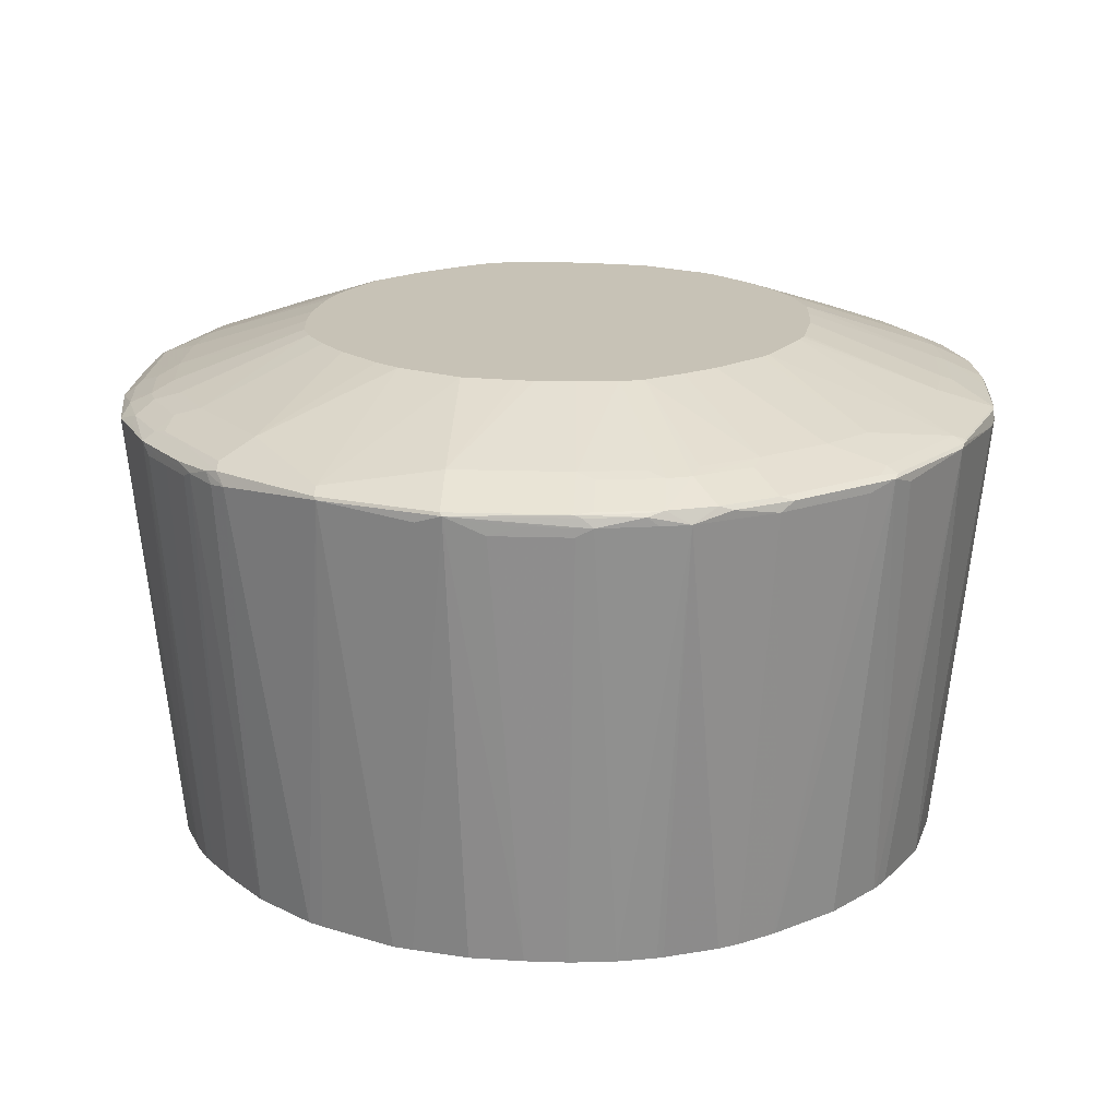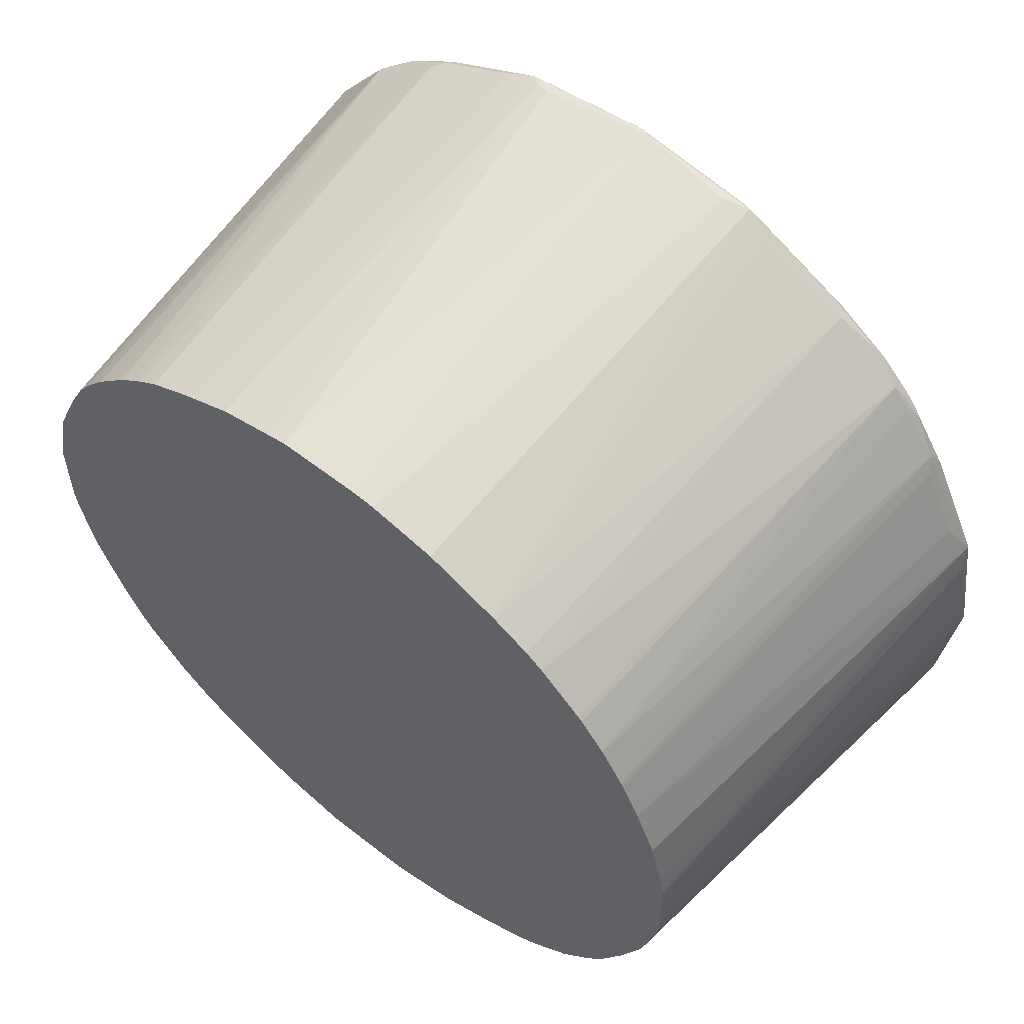
<metadata>
{"format":"obj","ext":"obj","renderer":"f3d","projection":"perspective","resolution":1024,"background":"white","views":[{"elev":19.2,"azim":-150.0,"up":"+Y"},{"elev":58.3,"azim":39.0,"up":"+Z"}]}
</metadata>
<code>
v -0.005092 -0.4744 -0.2627
v -0.02782 -0.742 -0.2346
v -0.0612 -0.4795 -0.255
v -0.07648 -0.4744 -0.2525
v -0.07478 -0.4727 -0.2516
v -0.003394 -0.4727 -0.2618
v 0.06799 -0.4727 -0.2516
v 0.0612 -0.4795 -0.255
v 0.03004 -0.742 -0.2341
v 0.02037 -0.742 -0.2346
v -0.03091 -0.742 -0.234
v -0.03934 -0.742 -0.2321
v -0.07139 -0.742 -0.2244
v -0.1002 -0.742 -0.2124
v -0.09689 -0.4846 -0.2423
v -0.1122 -0.4795 -0.2346
v -0.1326 -0.4795 -0.2244
v -0.1462 -0.4795 -0.2176
v -0.1403 -0.4744 -0.2193
v -0.136 -0.4727 -0.221
v -0.1156 -0.4727 -0.2312
v -0.0612 -0.4591 -0.2244
v 0 -0.4693 -0.255
v -0.1122 -0.4693 -0.2244
v 0.07139 -0.4693 -0.2448
v 0.1122 -0.4693 -0.2244
v 0.07648 -0.4744 -0.25
v 0.07139 -0.4808 -0.2525
v 0.07139 -0.742 -0.2244
v -0.1206 -0.742 -0.2022
v -0.1377 -0.4846 -0.2219
v -0.1224 -0.742 -0.2012
v -0.1244 -0.742 -0.2001
v -0.1299 -0.742 -0.1966
v -0.1449 -0.742 -0.1868
v -0.1734 -0.4795 -0.1976
v -0.1683 -0.4744 -0.2015
v -0.1666 -0.4727 -0.2006
v -0.1441 -0.4719 -0.2142
v -0.1224 -0.4591 -0.1938
v -0.06285 -0.4319 -0.136
v -0.05436 -0.4319 -0.1394
v -0.02376 -0.4319 -0.1496
v 0.01697 -0.4319 -0.1496
v 0.0612 -0.4591 -0.2244
v 0.1224 -0.4591 -0.1938
v 0.1377 -0.4642 -0.1989
v 0.1326 -0.4693 -0.2142
v 0.1411 -0.471 -0.2125
v 0.1207 -0.471 -0.2227
v 0.1258 -0.4761 -0.2278
v 0.1054 -0.4761 -0.238
v 0.0918 -0.4795 -0.2448
v 0.1047 -0.742 -0.2103
v -0.1623 -0.742 -0.1724
v -0.187 -0.4795 -0.187
v -0.1747 -0.4719 -0.1938
v -0.1339 -0.4617 -0.1938
v -0.153 -0.4591 -0.1734
v -0.1037 -0.4319 -0.1138
v -0.09551 -0.4319 -0.1188
v -0.08327 -0.4319 -0.1257
v 0.03394 -0.4319 -0.1462
v 0.06454 -0.4319 -0.136
v 0.1036 -0.4319 -0.1138
v 0.153 -0.4591 -0.1734
v 0.1683 -0.4642 -0.1785
v 0.08496 -0.4319 -0.1257
v 0.1462 -0.4761 -0.2176
v 0.1632 -0.4693 -0.1938
v 0.1717 -0.471 -0.1921
v 0.1326 -0.4795 -0.2244
v 0.1122 -0.4795 -0.2346
v 0.09859 -0.4829 -0.2414
v 0.1251 -0.742 -0.2001
v -0.1652 -0.742 -0.1695
v -0.1871 -0.742 -0.1453
v -0.2176 -0.4795 -0.1462
v -0.2015 -0.4744 -0.1683
v -0.1951 -0.4719 -0.1734
v -0.1747 -0.4617 -0.1632
v -0.1645 -0.4617 -0.1734
v -0.1139 -0.4319 -0.1036
v 0.1138 -0.4319 -0.1036
v 0.1785 -0.4642 -0.1683
v 0.1462 -0.742 -0.187
v 0.1322 -0.742 -0.1966
v 0.1394 -0.4829 -0.221
v 0.1683 -0.4744 -0.1989
v 0.187 -0.4761 -0.187
v 0.1921 -0.471 -0.1717
v 0.119 -0.4829 -0.2312
v -0.1942 -0.742 -0.1354
v -0.2244 -0.4795 -0.1326
v -0.2219 -0.4744 -0.1377
v -0.2059 -0.742 -0.114
v -0.2155 -0.4719 -0.1428
v -0.1734 -0.4591 -0.153
v -0.1951 -0.4617 -0.1326
v -0.1938 -0.4591 -0.1224
v -0.1263 -0.4319 -0.08157
v 0.1257 -0.4319 -0.08496
v 0.1938 -0.4591 -0.1224
v 0.1734 -0.4591 -0.153
v 0.1989 -0.4642 -0.1377
v 0.2125 -0.471 -0.1411
v 0.1938 -0.4693 -0.1632
v 0.1683 -0.742 -0.1683
v 0.1989 -0.4744 -0.1683
v 0.2176 -0.4761 -0.1462
v 0.187 -0.742 -0.1462
v -0.2346 -0.4795 -0.1122
v -0.2423 -0.4744 -0.09689
v -0.2068 -0.742 -0.1122
v -0.2448 -0.4795 -0.0918
v -0.2359 -0.4719 -0.102
v -0.2244 -0.4693 -0.1122
v -0.2053 -0.4617 -0.1122
v -0.2142 -0.4591 -0.08157
v -0.1365 -0.4319 -0.0612
v 0.136 -0.4319 -0.06454
v 0.2142 -0.4591 -0.08157
v 0.2244 -0.4693 -0.1122
v 0.2142 -0.4693 -0.1326
v 0.2227 -0.471 -0.1207
v 0.2278 -0.4761 -0.1258
v 0.2244 -0.4795 -0.1326
v 0.221 -0.4829 -0.1394
v 0.1966 -0.742 -0.1322
v -0.2525 -0.4744 -0.07648
v -0.2244 -0.742 -0.07139
v -0.2461 -0.4719 -0.08157
v -0.2448 -0.4693 -0.07139
v -0.2155 -0.4617 -0.0918
v -0.2244 -0.4591 -0.05097
v -0.1377 -0.4319 -0.05781
v 0.1462 -0.4319 -0.03394
v 0.2244 -0.4591 -0.05097
v 0.2448 -0.4693 -0.07139
v 0.2516 -0.4727 -0.06799
v 0.25 -0.4744 -0.07648
v 0.238 -0.4761 -0.1054
v 0.2346 -0.4795 -0.1122
v 0.2312 -0.4829 -0.119
v 0.2001 -0.742 -0.1251
v -0.2332 -0.742 -0.03333
v -0.255 -0.4795 -0.0612
v -0.2627 -0.4744 -0.005092
v -0.2516 -0.4727 -0.07139
v -0.255 -0.4693 -0
v -0.1496 -0.4319 -0.02037
v -0.1479 -0.4319 -0.02721
v 0.1496 -0.4319 -0.01697
v 0.255 -0.4693 -0
v 0.2618 -0.4727 0.003394
v 0.2627 -0.4744 0.005092
v 0.255 -0.4795 -0.0612
v 0.2525 -0.4808 -0.07139
v 0.2448 -0.4795 -0.0918
v 0.2414 -0.4829 -0.09859
v 0.2103 -0.742 -0.1047
v -0.2336 -0.742 -0.0306
v -0.255 -0.4795 0.0612
v -0.2618 -0.4727 -0
v -0.2346 -0.742 -0.02037
v -0.2346 -0.742 0.02782
v -0.2601 -0.4719 0.005092
v -0.25 -0.4719 0.07648
v -0.2244 -0.4591 0.05097
v -0.1496 -0.4319 0.02037
v 0.1496 -0.4319 0.02376
v 0.2448 -0.4693 0.07139
v 0.2516 -0.4727 0.07478
v 0.2244 -0.4591 0.05097
v 0.2525 -0.4744 0.07648
v 0.255 -0.4795 0.0612
v 0.2346 -0.742 0.02782
v 0.2346 -0.742 -0.02037
v 0.2341 -0.742 -0.03004
v 0.2244 -0.742 -0.07139
v -0.2533 -0.4778 0.06969
v -0.2516 -0.4727 0.07139
v -0.234 -0.742 0.0306
v -0.2448 -0.4795 0.0918
v -0.2414 -0.4761 0.09859
v -0.2312 -0.4761 0.119
v -0.2295 -0.4719 0.1173
v -0.1989 -0.4617 0.1275
v -0.2193 -0.4617 0.08671
v -0.2295 -0.4617 0.05611
v -0.2142 -0.4591 0.08157
v -0.138 -0.4319 0.0612
v -0.1482 -0.4319 0.0306
v -0.149 -0.4319 0.02659
v 0.1394 -0.4319 0.05436
v 0.2142 -0.4591 0.08157
v 0.2312 -0.4727 0.1156
v 0.1938 -0.4591 0.1224
v 0.2244 -0.4693 0.1122
v 0.2321 -0.742 0.03934
v 0.234 -0.742 0.03091
v 0.221 -0.4727 0.136
v 0.2193 -0.4744 0.1403
v 0.2176 -0.4795 0.1462
v 0.2244 -0.4795 0.1326
v 0.2346 -0.4795 0.1122
v 0.2423 -0.4846 0.09689
v 0.2124 -0.742 0.1002
v 0.2244 -0.742 0.07139
v -0.2321 -0.742 0.03934
v -0.2244 -0.742 0.07139
v -0.238 -0.4829 0.1054
v -0.2346 -0.4795 0.1122
v -0.2116 -0.742 0.1016
v -0.2091 -0.742 0.107
v -0.2244 -0.4795 0.1326
v -0.221 -0.4761 0.1394
v -0.2193 -0.4719 0.1377
v -0.1989 -0.4719 0.1683
v -0.1785 -0.4617 0.1581
v -0.1938 -0.4591 0.1224
v -0.1278 -0.4319 0.08157
v 0.136 -0.4319 0.06285
v 0.1734 -0.4591 0.153
v 0.1938 -0.4617 0.1339
v 0.1257 -0.4319 0.08327
v 0.1188 -0.4319 0.09551
v 0.1138 -0.4319 0.1037
v 0.2142 -0.4719 0.1441
v 0.2006 -0.4727 0.1666
v 0.2015 -0.4744 0.1683
v 0.2219 -0.4846 0.1377
v 0.1976 -0.4795 0.1734
v 0.1868 -0.742 0.1449
v 0.1966 -0.742 0.1299
v 0.2001 -0.742 0.1244
v 0.2012 -0.742 0.1224
v 0.2022 -0.742 0.1206
v -0.2278 -0.4829 0.1258
v -0.1988 -0.742 0.1274
v -0.2176 -0.4829 0.1462
v -0.187 -0.4829 0.187
v -0.1904 -0.4761 0.1802
v -0.1683 -0.4719 0.1989
v -0.1683 -0.4617 0.1683
v -0.1734 -0.4591 0.153
v -0.1184 -0.4319 0.09797
v 0.1734 -0.4617 0.1645
v 0.1938 -0.4719 0.1747
v 0.1036 -0.4319 0.1139
v 0.187 -0.4795 0.187
v 0.1724 -0.742 0.1623
v -0.1913 -0.742 0.1384
v -0.1901 -0.742 0.14
v -0.1462 -0.4829 0.2176
v -0.1802 -0.4761 0.1904
v -0.1866 -0.742 0.1445
v -0.1768 -0.742 0.1564
v -0.1666 -0.742 0.1666
v -0.1564 -0.742 0.1768
v -0.1445 -0.742 0.1866
v -0.14 -0.742 0.1901
v -0.1581 -0.4617 0.1785
v -0.1394 -0.4761 0.221
v -0.1377 -0.4719 0.2193
v -0.1275 -0.4617 0.1989
v -0.153 -0.4591 0.1734
v -0.1082 -0.4319 0.1082
v 0.1632 -0.4617 0.1747
v 0.1734 -0.4719 0.1951
v 0.1224 -0.4591 0.1938
v 0.153 -0.4591 0.1734
v 0.08157 -0.4319 0.1263
v 0.1695 -0.742 0.1652
v 0.1683 -0.4744 0.2015
v 0.1462 -0.4795 0.2176
v 0.1453 -0.742 0.1871
v -0.1384 -0.742 0.1913
v -0.1274 -0.742 0.1988
v -0.1258 -0.4829 0.2278
v -0.1326 -0.4795 0.2244
v -0.119 -0.4761 0.2312
v -0.1173 -0.4719 0.2295
v -0.07648 -0.4719 0.25
v -0.08671 -0.4617 0.2193
v -0.1224 -0.4591 0.1938
v -0.09797 -0.4319 0.1184
v 0.1326 -0.4617 0.1951
v 0.1428 -0.4719 0.2155
v 0.1122 -0.4617 0.2053
v 0.1122 -0.4693 0.2244
v 0.0612 -0.4319 0.1365
v 0.08157 -0.4591 0.2142
v 0.1377 -0.4744 0.2219
v 0.1326 -0.4795 0.2244
v 0.114 -0.742 0.2059
v 0.1354 -0.742 0.1942
v -0.107 -0.742 0.2091
v -0.1054 -0.4829 0.238
v -0.1122 -0.4795 0.2346
v -0.09859 -0.4761 0.2414
v -0.06969 -0.4778 0.2533
v -0.07139 -0.4727 0.2516
v -0.005092 -0.4719 0.2601
v 0 -0.4693 0.255
v -0.05097 -0.4591 0.2244
v -0.05611 -0.4617 0.2295
v -0.0918 -0.4795 0.2448
v -0.08157 -0.4591 0.2142
v -0.0612 -0.4319 0.138
v -0.08157 -0.4319 0.1278
v 0.102 -0.4719 0.2359
v 0.09689 -0.4744 0.2423
v 0.0918 -0.4617 0.2155
v 0.07139 -0.4693 0.2448
v 0.05781 -0.4319 0.1377
v 0.05097 -0.4591 0.2244
v 0.1122 -0.4795 0.2346
v 0.1122 -0.742 0.2068
v 0.0918 -0.4795 0.2448
v -0.1016 -0.742 0.2116
v -0.07139 -0.742 0.2244
v -0.03934 -0.742 0.2321
v -0.0306 -0.742 0.234
v -0.02782 -0.742 0.2346
v -0.0612 -0.4795 0.255
v 0 -0.4727 0.2618
v -0.02037 -0.4319 0.1496
v 0.07139 -0.4727 0.2516
v 0.02037 -0.4319 0.1496
v -0.02659 -0.4319 0.149
v -0.0306 -0.4319 0.1482
v 0.08157 -0.4719 0.2461
v 0.07648 -0.4744 0.2525
v 0.02721 -0.4319 0.1479
v 0.07139 -0.742 0.2244
v 0.02037 -0.742 0.2346
v 0.005092 -0.4744 0.2627
v 0.0612 -0.4795 0.255
v 0.03333 -0.742 0.2332
v 0.0306 -0.742 0.2336
f 175 208 209
f 184 212 239
f 175 209 200
f 181 183 210
f 181 210 211
f 181 211 184
f 184 239 213
f 184 215 212
f 184 186 185
f 186 239 216
f 184 211 214
f 184 214 215
f 186 213 239
f 186 216 217
f 186 217 187
f 175 207 208
f 184 213 186
f 175 206 207
f 171 196 174
f 175 204 205
f 169 192 193
f 187 217 218
f 169 191 192
f 169 193 194
f 169 194 170
f 171 195 196
f 172 174 196
f 172 196 173
f 175 205 206
f 173 197 175
f 173 198 199
f 173 199 197
f 175 200 201
f 175 201 177
f 175 177 176
f 175 197 202
f 175 202 203
f 175 203 204
f 173 196 198
f 187 218 188
f 205 207 206
f 188 220 246
f 202 231 203
f 203 231 204
f 204 232 205
f 204 231 233
f 204 233 234
f 204 234 235
f 204 235 236
f 204 236 237
f 204 237 232
f 205 232 207
f 207 232 238
f 207 238 208
f 212 215 239
f 215 240 241
f 215 241 239
f 169 189 191
f 216 241 217
f 202 230 231
f 188 219 220
f 202 249 230
f 198 228 224
f 188 246 221
f 188 221 189
f 188 218 219
f 189 221 191
f 191 221 192
f 192 221 222
f 195 223 196
f 196 223 198
f 197 199 198
f 197 198 202
f 198 224 248
f 198 248 225
f 198 225 229
f 198 229 202
f 198 223 226
f 198 226 227
f 198 227 228
f 202 229 249
f 169 190 189
f 129 144 145
f 168 189 190
f 135 151 152
f 135 152 136
f 137 153 138
f 138 154 139
f 138 153 154
f 139 154 140
f 140 154 155
f 140 155 156
f 140 156 157
f 140 157 141
f 141 157 158
f 141 158 159
f 141 159 142
f 143 159 160
f 143 160 144
f 144 160 161
f 144 161 145
f 135 150 151
f 146 162 147
f 133 150 135
f 132 149 133
f 216 239 241
f 123 139 140
f 123 140 141
f 123 141 126
f 123 126 125
f 126 141 142
f 126 142 159
f 126 159 143
f 126 143 144
f 126 144 127
f 127 144 128
f 128 144 129
f 130 146 147
f 130 147 148
f 130 148 149
f 130 149 132
f 130 131 146
f 133 149 150
f 147 162 148
f 148 163 164
f 148 164 149
f 157 180 158
f 158 180 159
f 159 180 161
f 159 161 160
f 163 181 182
f 163 182 164
f 163 166 181
f 164 182 168
f 164 168 167
f 166 183 181
f 168 182 181
f 168 181 184
f 168 184 185
f 168 185 186
f 168 186 187
f 168 187 188
f 168 188 189
f 157 179 180
f 156 179 157
f 156 178 179
f 156 177 178
f 148 162 165
f 148 165 166
f 148 166 163
f 149 164 150
f 150 164 167
f 150 167 168
f 150 168 169
f 150 169 170
f 168 190 169
f 150 170 151
f 154 172 173
f 154 173 155
f 154 171 174
f 154 174 172
f 155 173 156
f 156 173 175
f 156 175 176
f 156 176 177
f 153 171 154
f 217 241 219
f 306 310 309
f 219 242 243
f 285 309 286
f 286 309 310
f 286 310 311
f 286 311 287
f 289 291 312
f 289 312 313
f 289 313 294
f 290 314 315
f 290 315 291
f 291 315 333
f 291 333 312
f 292 316 317
f 292 317 293
f 293 317 315
f 293 315 314
f 294 313 295
f 295 313 318
f 285 306 309
f 295 318 296
f 285 307 306
f 284 301 308
f 276 297 277
f 280 298 299
f 280 299 308
f 280 308 300
f 280 300 282
f 280 282 281
f 282 300 308
f 282 308 301
f 282 301 284
f 282 284 283
f 284 302 303
f 284 303 327
f 284 327 304
f 284 304 305
f 284 305 306
f 284 306 307
f 284 307 285
f 284 308 302
f 296 318 320
f 296 320 319
f 298 321 308
f 313 334 320
f 313 320 318
f 315 329 333
f 316 335 317
f 317 335 330
f 319 320 334
f 319 334 336
f 325 337 338
f 325 338 326
f 326 338 327
f 327 338 329
f 329 334 333
f 329 338 334
f 334 338 339
f 334 339 340
f 334 340 336
f 337 341 338
f 312 334 313
f 312 333 334
f 308 321 322
f 306 332 310
f 298 308 299
f 302 322 323
f 302 323 324
f 302 324 325
f 302 325 326
f 302 326 303
f 302 308 322
f 303 326 327
f 276 296 297
f 304 327 305
f 305 327 329
f 305 329 315
f 305 315 317
f 305 317 330
f 305 330 328
f 122 138 139
f 306 328 331
f 306 331 332
f 305 328 306
f 276 295 296
f 276 294 295
f 275 294 276
f 242 255 244
f 242 244 256
f 242 256 243
f 242 254 257
f 242 257 258
f 242 258 259
f 242 259 260
f 242 260 261
f 242 261 262
f 242 262 255
f 244 263 245
f 244 255 264
f 244 264 265
f 244 265 266
f 244 266 263
f 245 263 267
f 245 267 246
f 241 254 242
f 241 253 254
f 240 253 241
f 234 251 252
f 219 243 256
f 219 256 244
f 219 244 245
f 219 245 220
f 219 241 242
f 220 245 246
f 221 246 247
f 221 247 222
f 246 267 268
f 224 228 248
f 225 249 229
f 228 250 269
f 228 269 248
f 230 249 231
f 231 249 251
f 231 251 233
f 232 237 238
f 233 251 234
f 225 248 249
f 217 219 218
f 246 268 247
f 249 269 270
f 266 284 285
f 266 285 286
f 267 286 287
f 267 287 268
f 269 272 271
f 269 271 288
f 269 288 289
f 269 289 270
f 270 289 275
f 271 290 291
f 271 291 289
f 271 289 288
f 271 273 292
f 271 292 293
f 271 293 314
f 271 314 290
f 275 289 294
f 266 283 284
f 265 283 266
f 264 283 265
f 264 282 283
f 249 270 251
f 250 271 272
f 250 272 269
f 250 273 271
f 251 274 252
f 251 270 275
f 251 275 276
f 251 276 277
f 248 269 249
f 251 277 274
f 255 278 279
f 255 279 298
f 255 298 280
f 255 280 281
f 255 281 264
f 263 266 286
f 263 286 267
f 264 281 282
f 255 262 278
f 121 138 122
f 41 228 227
f 120 135 136
f 7 26 50
f 7 50 51
f 7 51 27
f 7 27 8
f 8 27 28
f 8 28 29
f 8 29 9
f 14 30 15
f 15 30 31
f 15 31 17
f 15 17 16
f 17 31 18
f 18 31 32
f 18 32 33
f 18 33 34
f 18 34 35
f 18 35 36
f 7 25 26
f 18 36 37
f 7 23 25
f 5 24 22
f 2 14 13
f 2 13 12
f 2 12 11
f 4 11 12
f 4 12 13
f 4 13 14
f 4 14 15
f 4 15 16
f 4 16 17
f 4 17 18
f 4 18 19
f 4 19 20
f 4 20 21
f 4 21 5
f 5 22 23
f 5 23 6
f 5 21 24
f 6 23 7
f 18 37 19
f 19 37 20
f 20 37 38
f 27 53 28
f 28 53 29
f 29 53 54
f 30 32 31
f 35 55 56
f 35 56 36
f 36 56 37
f 37 56 57
f 37 57 38
f 39 57 58
f 40 58 82
f 40 82 59
f 40 59 60
f 40 60 61
f 40 61 62
f 40 62 41
f 41 62 61
f 27 52 53
f 27 51 52
f 26 45 46
f 26 49 50
f 20 38 57
f 20 57 39
f 20 39 58
f 20 58 40
f 20 40 24
f 20 24 21
f 22 24 40
f 22 40 41
f 2 30 14
f 22 41 42
f 22 43 23
f 23 44 45
f 23 45 25
f 23 43 44
f 25 45 26
f 26 46 47
f 26 47 48
f 26 48 49
f 22 42 43
f 41 61 60
f 2 32 30
f 2 34 33
f 2 129 145
f 2 145 161
f 2 161 180
f 2 180 179
f 2 179 178
f 2 178 177
f 2 177 201
f 2 201 200
f 2 200 209
f 2 209 208
f 2 208 238
f 2 238 237
f 2 237 236
f 2 236 235
f 2 235 234
f 2 234 252
f 2 252 274
f 2 111 129
f 2 274 277
f 2 108 111
f 2 87 86
f 338 341 339
f 1 2 3
f 1 3 4
f 1 4 5
f 1 5 6
f 1 6 7
f 1 7 8
f 1 8 9
f 1 9 10
f 1 10 2
f 2 11 4
f 2 4 3
f 2 10 9
f 2 9 29
f 2 29 54
f 2 54 75
f 2 75 87
f 2 86 108
f 2 277 297
f 2 297 296
f 2 296 319
f 2 215 214
f 2 214 211
f 2 211 210
f 2 210 183
f 2 183 166
f 2 166 165
f 2 165 162
f 2 162 146
f 2 146 131
f 2 131 114
f 2 114 96
f 2 96 93
f 2 93 77
f 2 77 76
f 2 76 55
f 2 55 35
f 2 35 34
f 2 240 215
f 2 253 240
f 2 254 253
f 2 257 254
f 2 319 336
f 2 336 340
f 2 340 341
f 2 341 337
f 2 337 325
f 2 325 324
f 2 324 323
f 2 323 322
f 2 33 32
f 2 322 321
f 2 298 279
f 2 279 278
f 2 278 262
f 2 262 261
f 2 261 260
f 2 260 259
f 2 259 258
f 2 258 257
f 2 321 298
f 121 137 138
f 41 60 83
f 41 101 120
f 84 102 103
f 84 103 104
f 84 104 85
f 85 104 103
f 85 103 105
f 85 105 106
f 85 106 107
f 85 107 91
f 86 90 108
f 87 92 88
f 90 91 109
f 90 109 110
f 90 110 111
f 90 111 108
f 91 107 106
f 91 106 110
f 91 110 109
f 83 100 101
f 94 112 113
f 83 98 100
f 81 99 100
f 69 71 89
f 69 89 90
f 69 90 86
f 71 91 90
f 71 90 89
f 72 88 92
f 75 92 87
f 77 93 78
f 78 94 95
f 78 95 79
f 78 93 96
f 78 96 94
f 79 95 97
f 79 97 80
f 80 97 81
f 81 98 83
f 81 97 99
f 81 100 98
f 94 113 95
f 94 96 112
f 95 113 97
f 110 126 127
f 110 127 128
f 110 128 129
f 110 129 111
f 112 115 130
f 112 130 113
f 113 130 132
f 113 132 116
f 114 131 130
f 114 130 115
f 116 132 133
f 116 133 117
f 117 133 134
f 117 134 118
f 119 134 133
f 119 133 135
f 119 135 120
f 106 126 110
f 106 125 126
f 106 123 125
f 106 124 123
f 96 114 115
f 96 115 112
f 97 113 116
f 97 116 117
f 97 117 100
f 97 100 99
f 100 117 118
f 100 118 134
f 69 88 72
f 100 134 119
f 100 120 101
f 102 121 103
f 103 122 139
f 103 139 123
f 103 123 105
f 103 121 122
f 105 123 124
f 105 124 106
f 100 119 120
f 41 83 101
f 69 87 88
f 67 71 70
f 41 273 250
f 41 250 228
f 41 227 226
f 41 226 223
f 41 223 195
f 41 195 171
f 41 171 153
f 41 153 137
f 41 137 121
f 41 121 102
f 41 102 84
f 41 84 65
f 41 65 68
f 41 68 64
f 41 64 63
f 41 63 44
f 41 44 43
f 41 292 273
f 41 43 42
f 41 316 292
f 41 330 335
f 41 120 136
f 41 136 152
f 41 152 151
f 41 151 170
f 41 170 194
f 41 194 193
f 41 193 192
f 41 192 222
f 41 222 247
f 41 247 268
f 41 268 287
f 41 287 311
f 41 311 310
f 41 310 332
f 41 332 331
f 41 331 328
f 41 328 330
f 41 335 316
f 44 63 45
f 45 63 64
f 45 64 46
f 55 76 56
f 56 77 78
f 56 78 79
f 56 79 80
f 56 80 57
f 56 76 77
f 57 81 82
f 57 82 58
f 57 80 81
f 59 82 60
f 60 82 81
f 60 81 83
f 65 84 85
f 65 85 67
f 65 67 66
f 67 85 91
f 67 91 71
f 54 92 75
f 54 74 92
f 53 74 54
f 53 92 74
f 46 65 66
f 46 66 67
f 46 67 47
f 46 64 68
f 46 68 65
f 47 49 48
f 47 67 49
f 49 69 51
f 69 86 87
f 49 51 50
f 49 70 71
f 49 71 69
f 51 69 72
f 51 72 92
f 51 92 73
f 51 73 53
f 51 53 52
f 53 73 92
f 49 67 70
f 339 341 340

</code>
